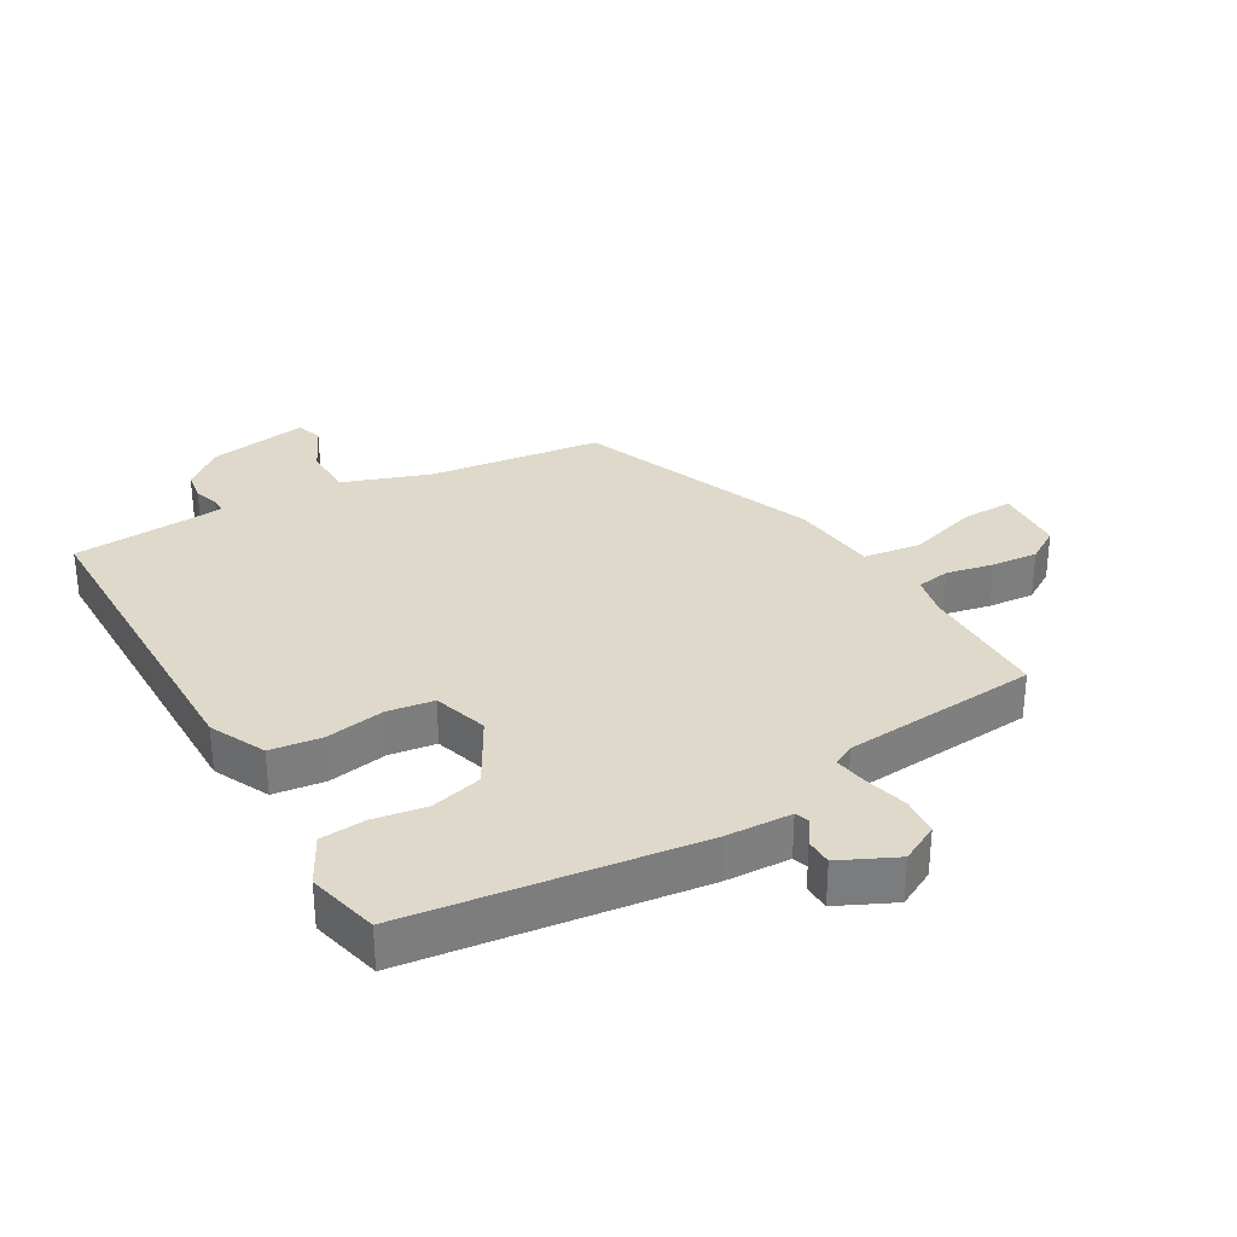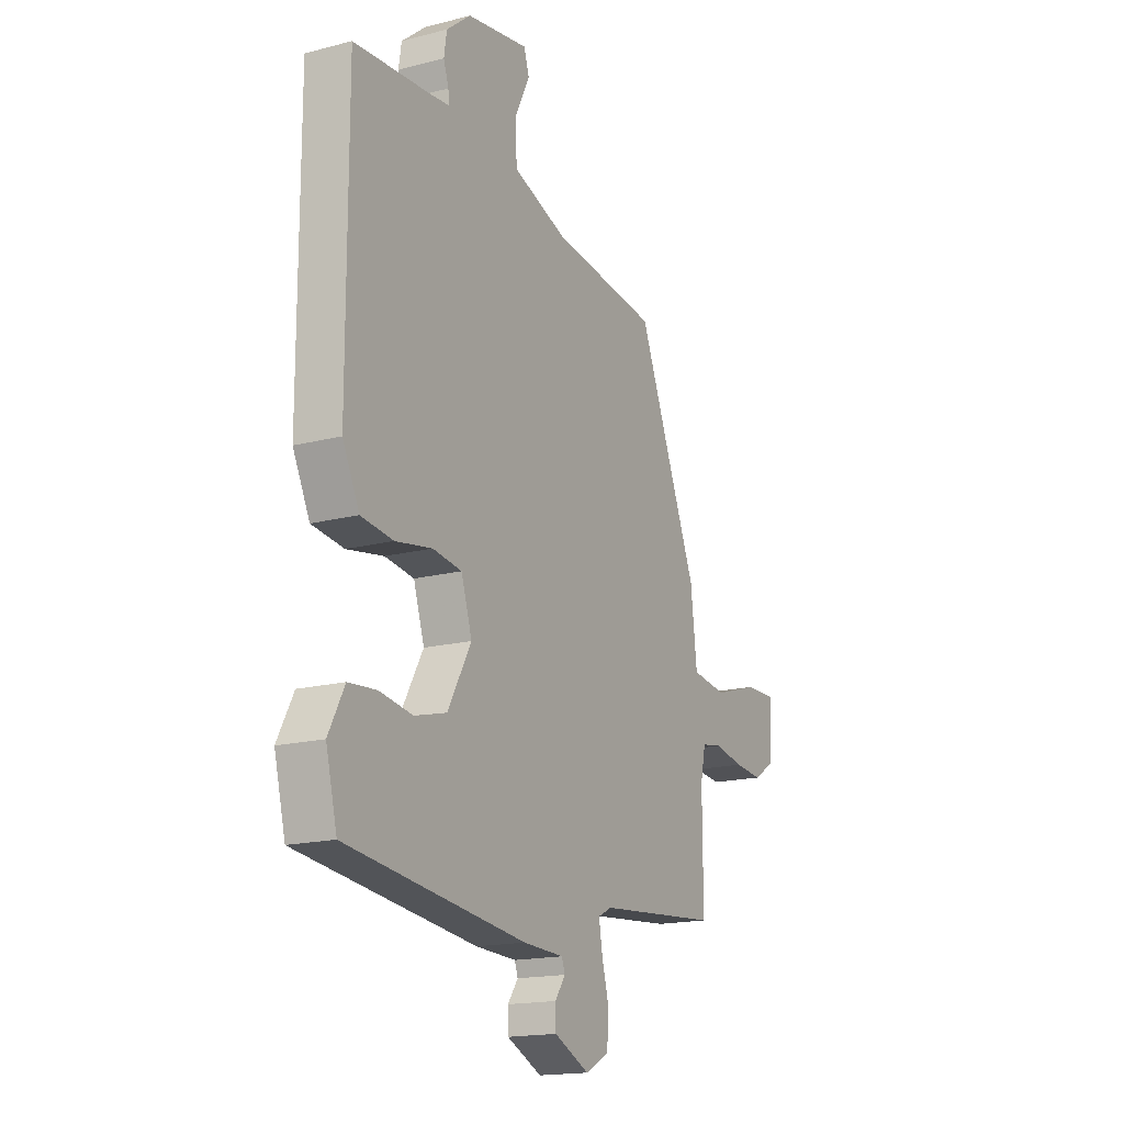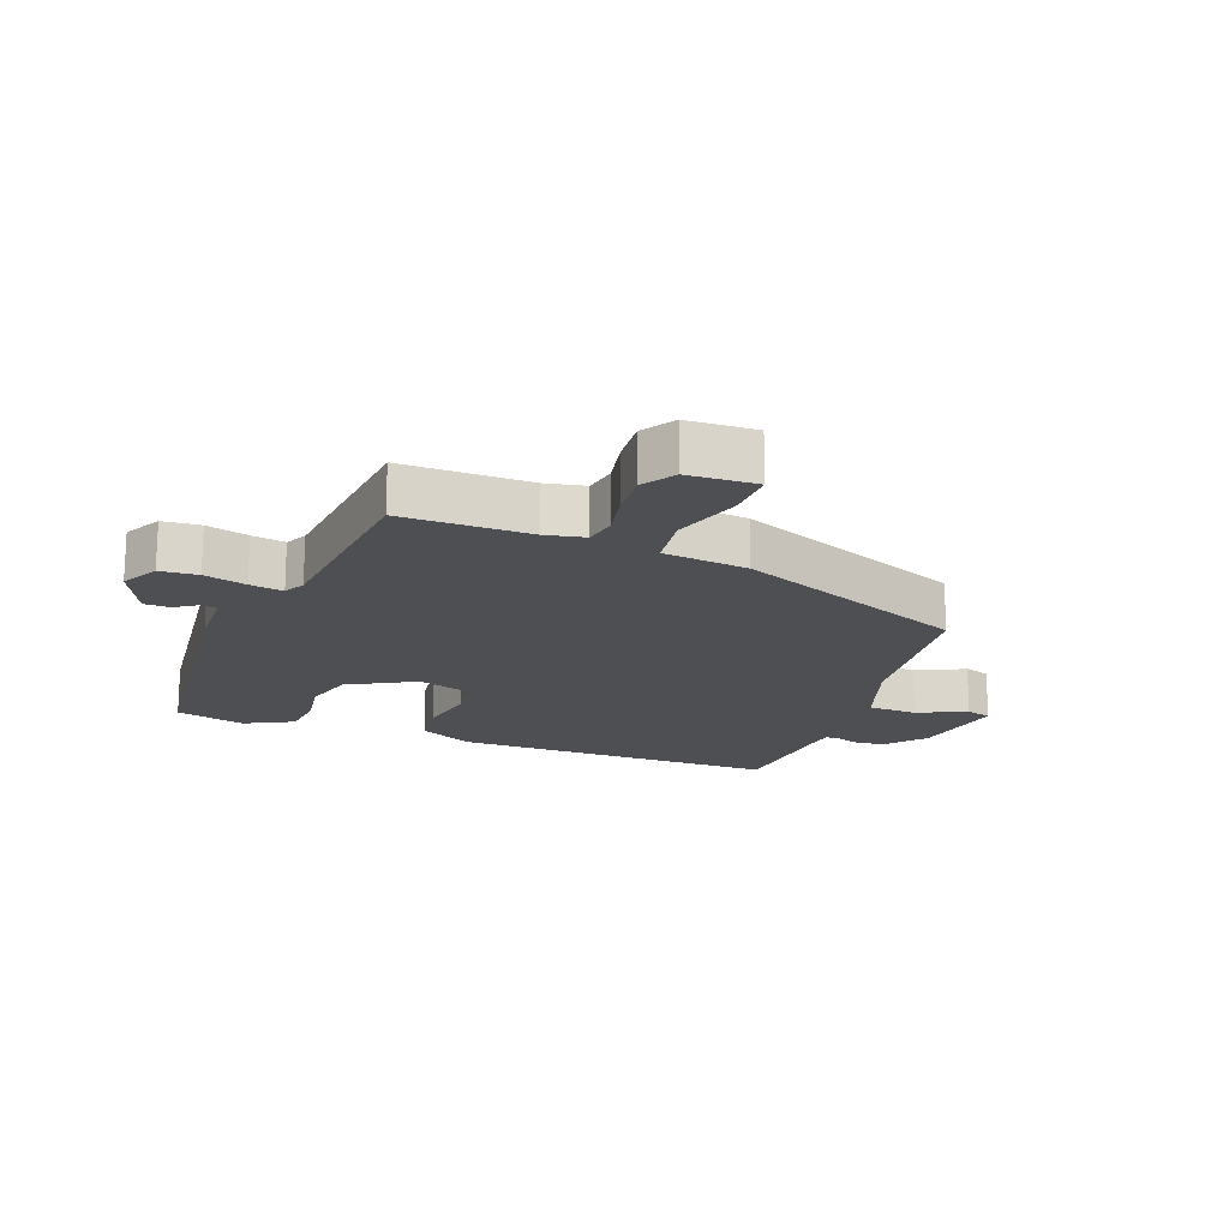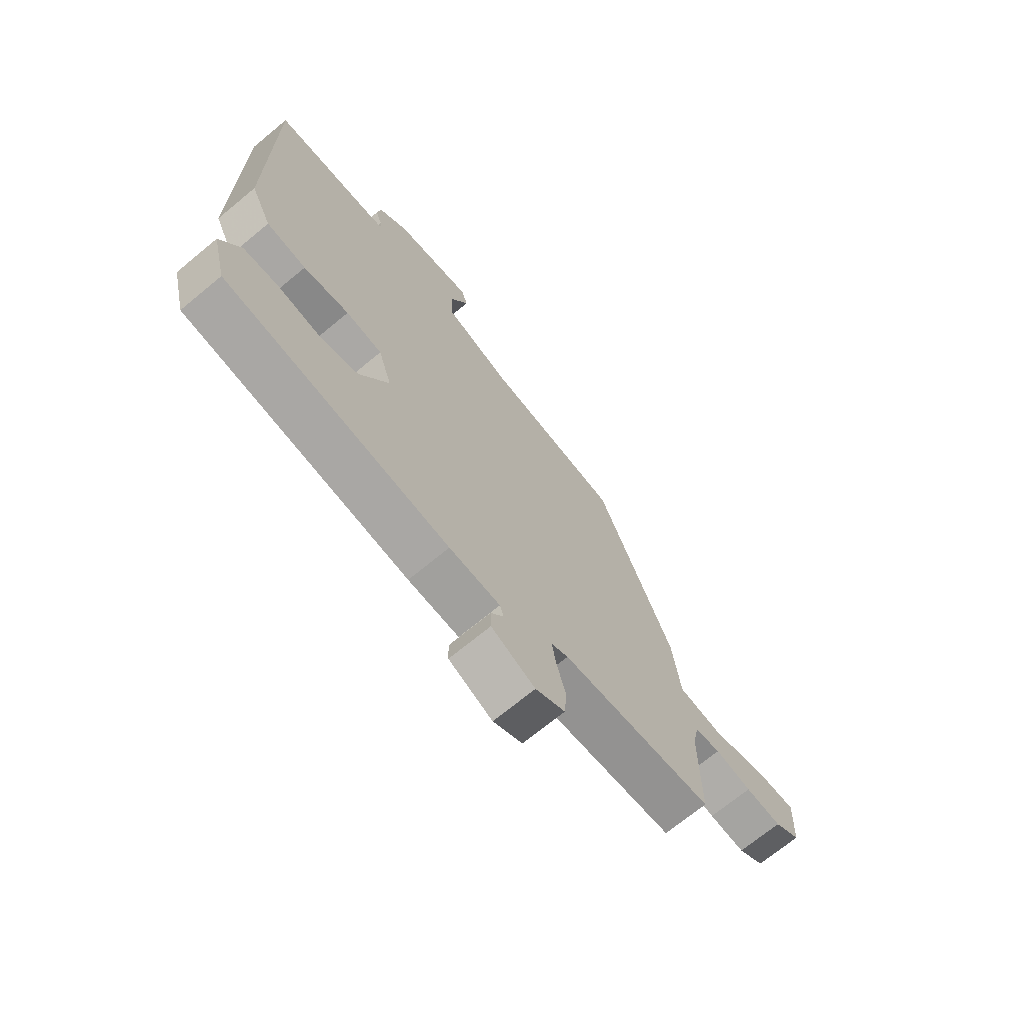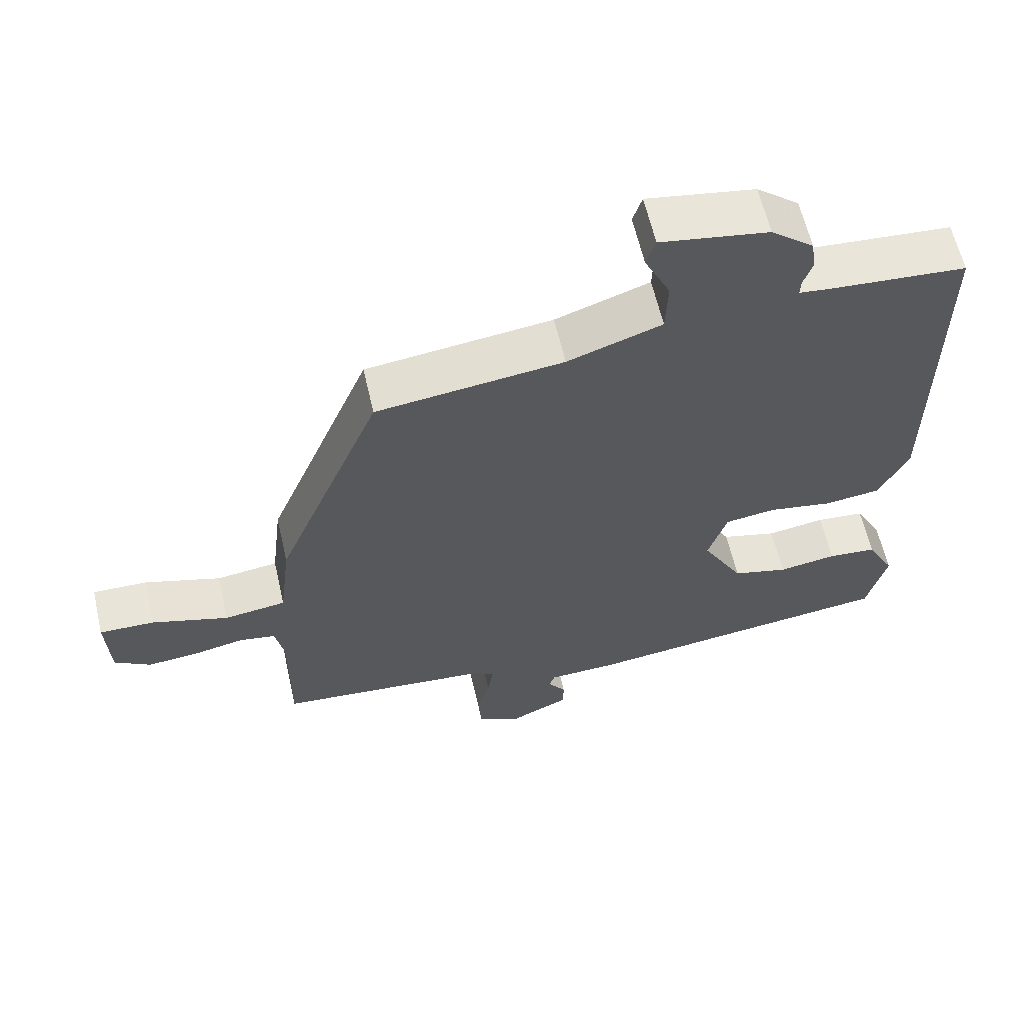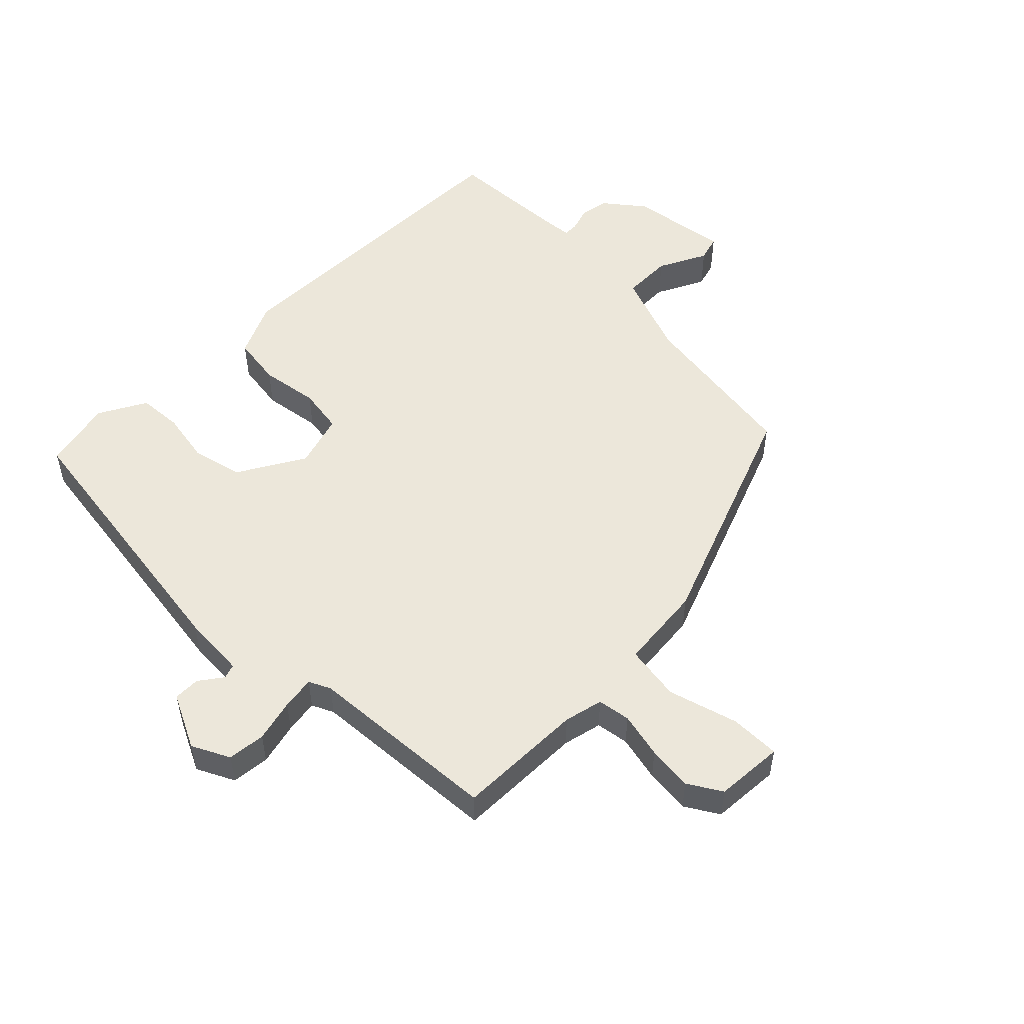
<metadata>
{"format":"obj","ext":"obj","renderer":"f3d","projection":"perspective","resolution":1024,"background":"white","views":[{"elev":31.7,"azim":150.3,"up":"+Y"},{"elev":-17.0,"azim":117.6,"up":"+Z"},{"elev":-17.7,"azim":-110.9,"up":"+Y"},{"elev":-70.1,"azim":129.6,"up":"+Z"},{"elev":61.3,"azim":-12.9,"up":"+Z"},{"elev":52.2,"azim":-134.0,"up":"+Y"}]}
</metadata>
<code>
v -0.307 0.07 0.443
v -0.039 0.07 0.476
v 0.096 0.07 0.523
v 0.099 0.07 0.602
v 0.062 0.07 0.679
v 0.075 0.07 0.72
v 0.23 0.07 0.694
v 0.291 0.07 0.644
v 0.298 0.07 0.598
v 0.285 0.07 0.56
v 0.284 0.07 0.536
v 0.329 0.07 0.531
v 0.523 0.07 0.517
v 0.522 0.07 -0.003
v 0.48 0.07 -0.089
v 0.4 0.07 -0.099
v 0.308 0.07 -0.083
v 0.235 0.07 -0.093
v 0.208 0.07 -0.178
v 0.267 0.07 -0.284
v 0.347 0.07 -0.305
v 0.43 0.07 -0.292
v 0.5 0.07 -0.298
v 0.54 0.07 -0.374
v 0.512 0.07 -0.485
v 0.063 0.07 -0.54
v -0.039 0.07 -0.544
v -0.047 0.07 -0.567
v -0.021 0.07 -0.604
v -0.022 0.07 -0.646
v -0.11 0.07 -0.687
v -0.169 0.07 -0.656
v -0.174 0.07 -0.596
v -0.156 0.07 -0.529
v -0.147 0.07 -0.476
v -0.181 0.07 -0.459
v -0.486 0.07 -0.432
v -0.485 0.07 -0.229
v -0.498 0.07 -0.167
v -0.55 0.07 -0.158
v -0.623 0.07 -0.173
v -0.695 0.07 -0.179
v -0.747 0.07 -0.146
v -0.752 0.07 -0.037
v -0.673 0.07 -0.039
v -0.563 0.07 -0.073
v -0.474 0.07 -0.061
v -0.458 0.07 0.074
v -0.307 0 0.443
v -0.039 0 0.476
v 0.096 0 0.523
v 0.099 0 0.602
v 0.062 0 0.679
v 0.075 0 0.72
v 0.23 0 0.694
v 0.291 0 0.644
v 0.298 0 0.598
v 0.285 0 0.56
v 0.284 0 0.536
v 0.329 0 0.531
v 0.523 0 0.517
v 0.522 0 -0.003
v 0.48 0 -0.089
v 0.4 0 -0.099
v 0.308 0 -0.083
v 0.235 0 -0.093
v 0.208 0 -0.178
v 0.267 0 -0.284
v 0.347 0 -0.305
v 0.43 0 -0.292
v 0.5 0 -0.298
v 0.54 0 -0.374
v 0.512 0 -0.485
v 0.063 0 -0.54
v -0.039 0 -0.544
v -0.047 0 -0.567
v -0.021 0 -0.604
v -0.022 0 -0.646
v -0.11 0 -0.687
v -0.169 0 -0.656
v -0.174 0 -0.596
v -0.156 0 -0.529
v -0.147 0 -0.476
v -0.181 0 -0.459
v -0.486 0 -0.432
v -0.485 0 -0.229
v -0.498 0 -0.167
v -0.55 0 -0.158
v -0.623 0 -0.173
v -0.695 0 -0.179
v -0.747 0 -0.146
v -0.752 0 -0.037
v -0.673 0 -0.039
v -0.563 0 -0.073
v -0.474 0 -0.061
v -0.458 0 0.074
f 47 48 1 2
f 43 44 45 46
f 43 46 47
f 40 41 42 43
f 40 43 47
f 39 40 47 2
f 36 37 38
f 35 36 38 39
f 31 32 33 34
f 31 34 35
f 28 29 30 31
f 27 28 31 35
f 21 22 23 24
f 20 21 24 25
f 14 15 16 17
f 12 13 14 17
f 11 12 17 18
f 10 11 18 19
f 8 9 10
f 7 8 10 19
f 4 5 6 7
f 3 4 7 19
f 39 2 3 19
f 20 25 26 27
f 27 35 39
f 19 20 27 39
f 50 49 96 95
f 94 93 92 91
f 95 94 91
f 91 90 89 88
f 95 91 88
f 50 95 88 87
f 86 85 84
f 87 86 84 83
f 82 81 80 79
f 83 82 79
f 79 78 77 76
f 83 79 76 75
f 72 71 70 69
f 73 72 69 68
f 65 64 63 62
f 65 62 61 60
f 66 65 60 59
f 67 66 59 58
f 58 57 56
f 67 58 56 55
f 55 54 53 52
f 67 55 52 51
f 67 51 50 87
f 75 74 73 68
f 87 83 75
f 87 75 68 67
f 1 49 50 2
f 2 50 51 3
f 3 51 52 4
f 4 52 53 5
f 5 53 54 6
f 6 54 55 7
f 7 55 56 8
f 8 56 57 9
f 9 57 58 10
f 10 58 59 11
f 11 59 60 12
f 12 60 61 13
f 13 61 62 14
f 14 62 63 15
f 15 63 64 16
f 16 64 65 17
f 17 65 66 18
f 18 66 67 19
f 19 67 68 20
f 20 68 69 21
f 21 69 70 22
f 22 70 71 23
f 23 71 72 24
f 24 72 73 25
f 25 73 74 26
f 26 74 75 27
f 27 75 76 28
f 28 76 77 29
f 29 77 78 30
f 30 78 79 31
f 31 79 80 32
f 32 80 81 33
f 33 81 82 34
f 34 82 83 35
f 35 83 84 36
f 36 84 85 37
f 37 85 86 38
f 38 86 87 39
f 39 87 88 40
f 40 88 89 41
f 41 89 90 42
f 42 90 91 43
f 43 91 92 44
f 44 92 93 45
f 45 93 94 46
f 46 94 95 47
f 47 95 96 48
f 48 96 49 1

</code>
